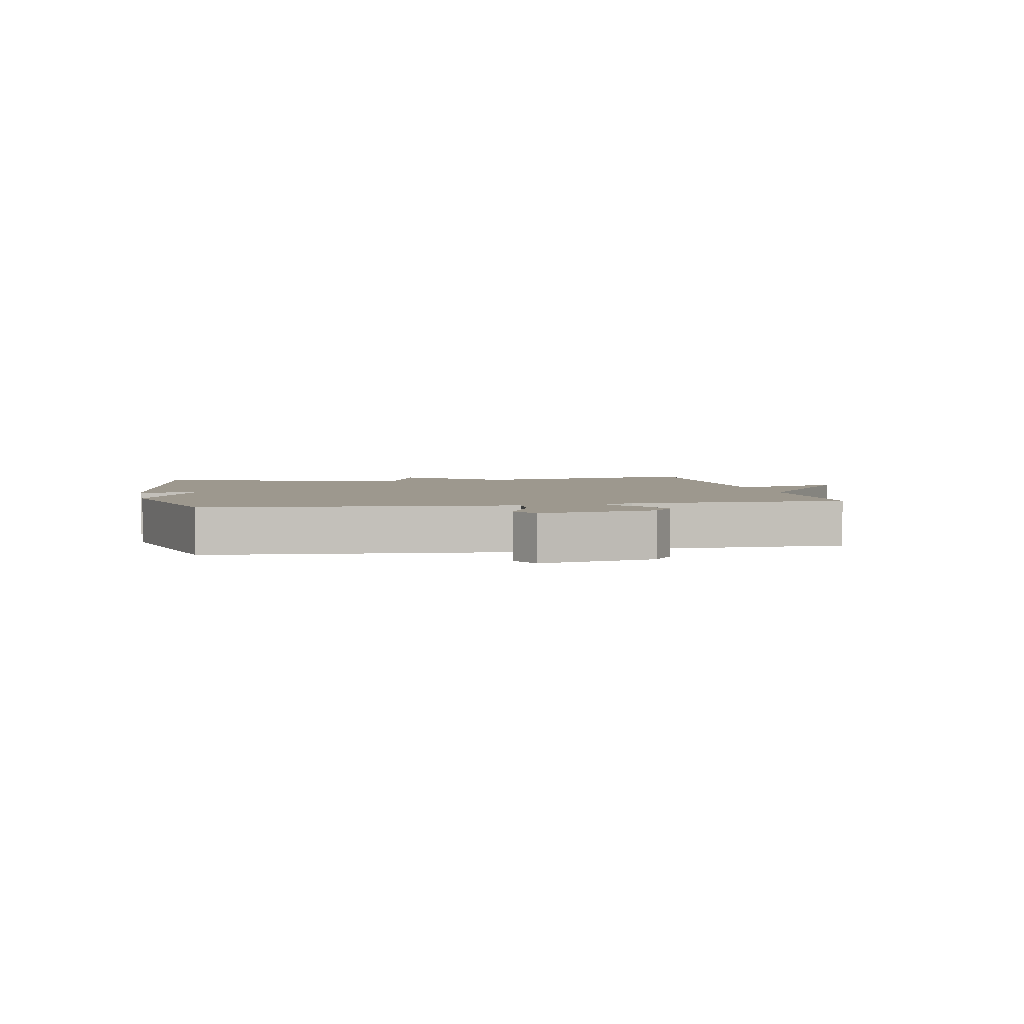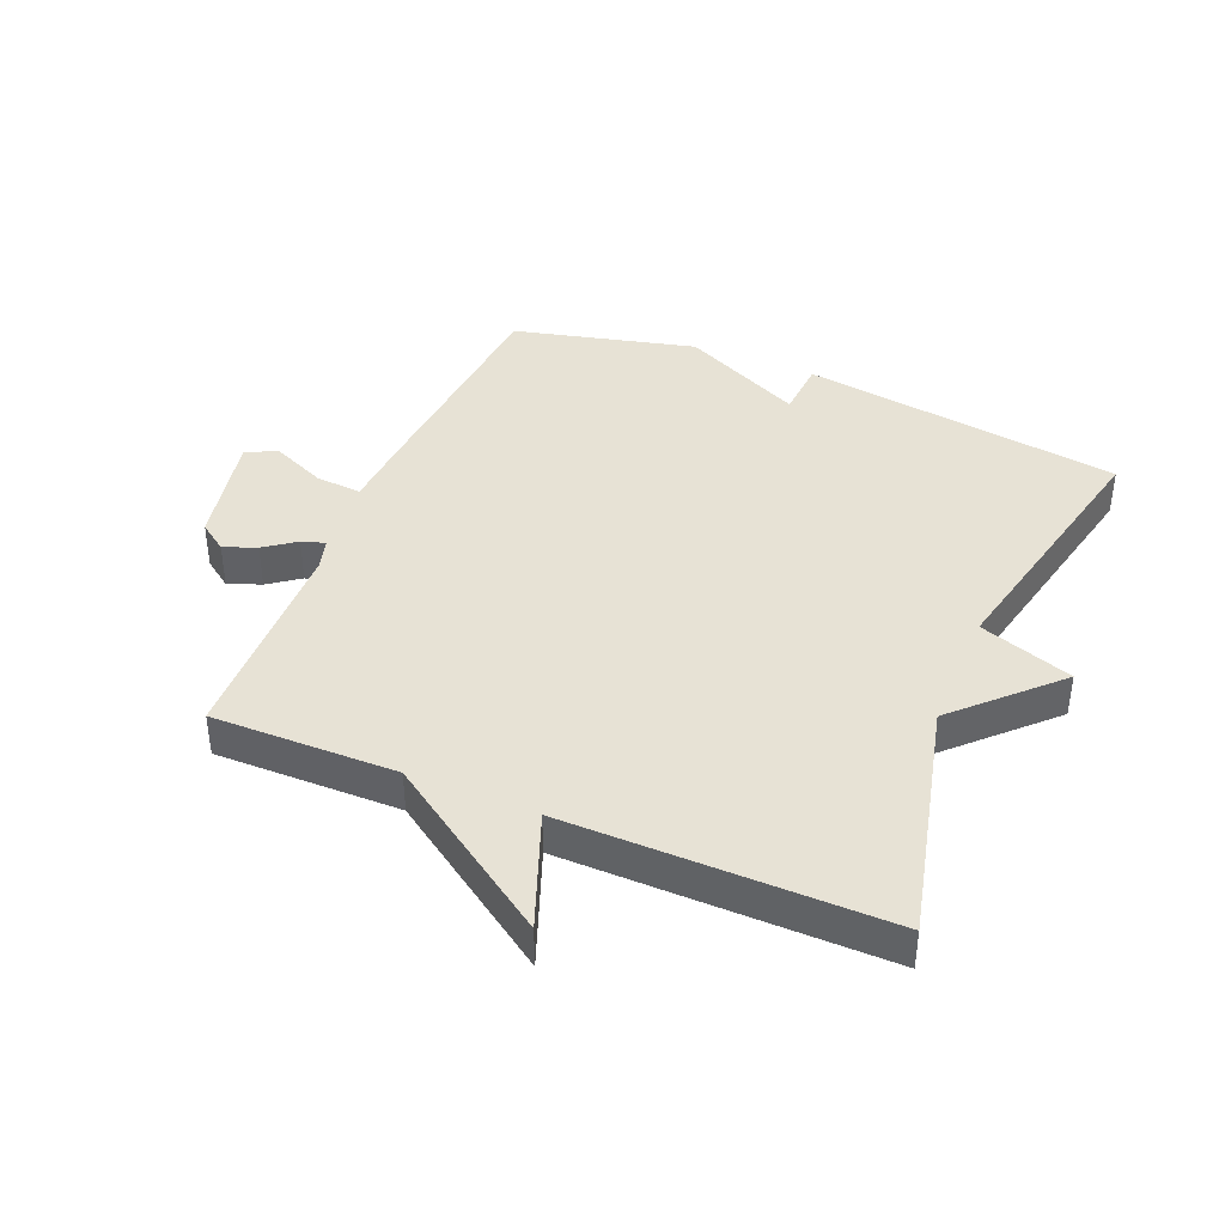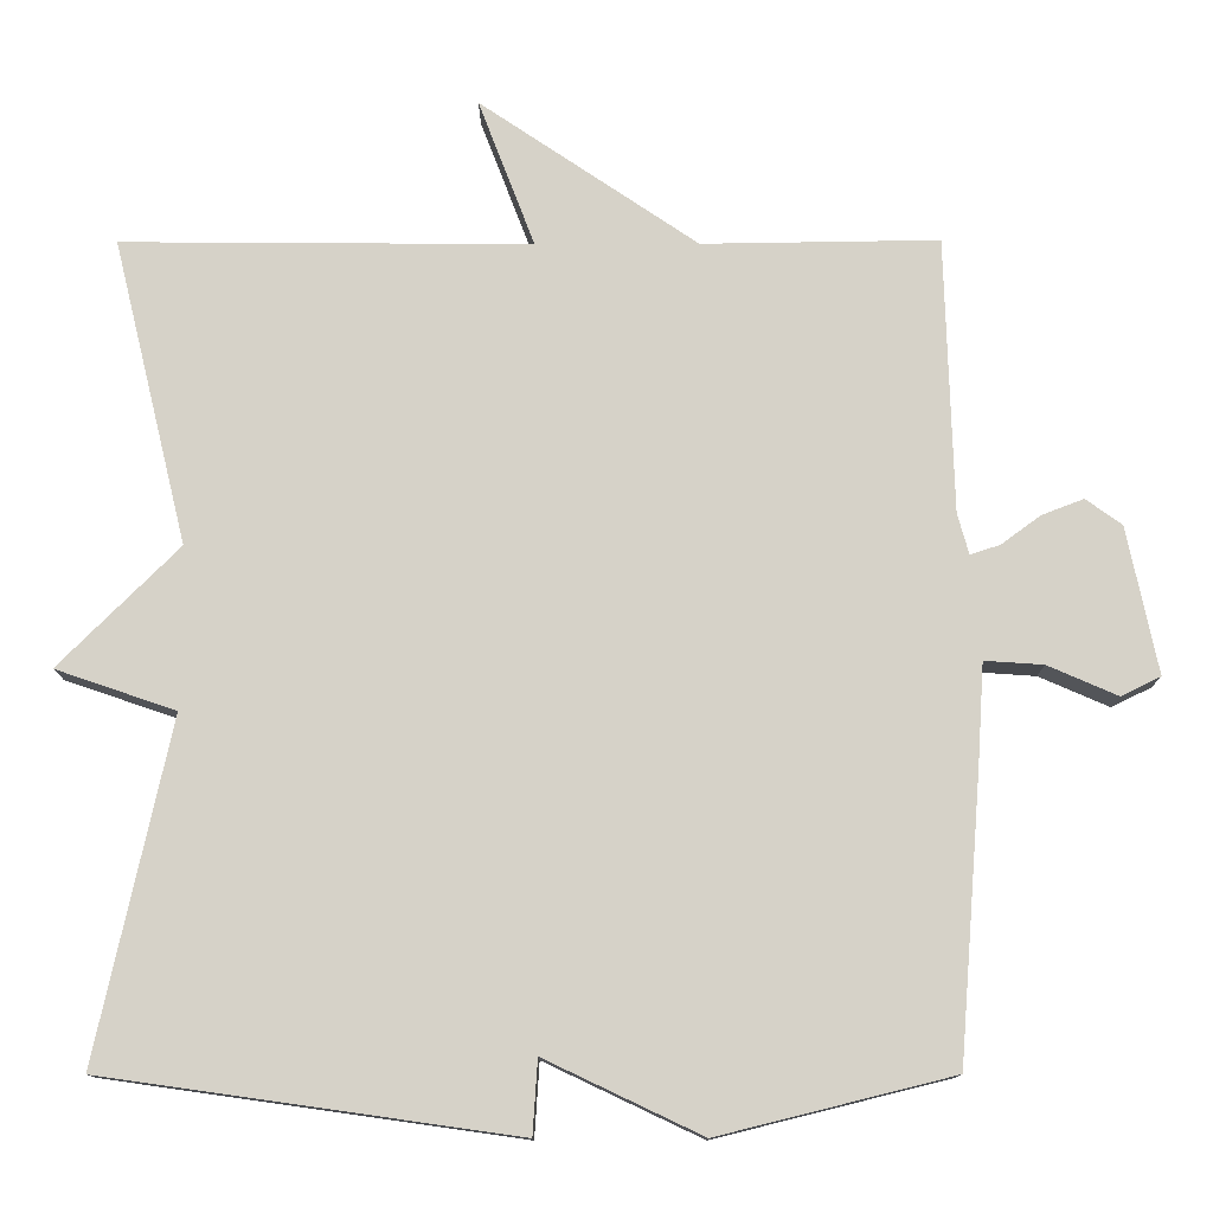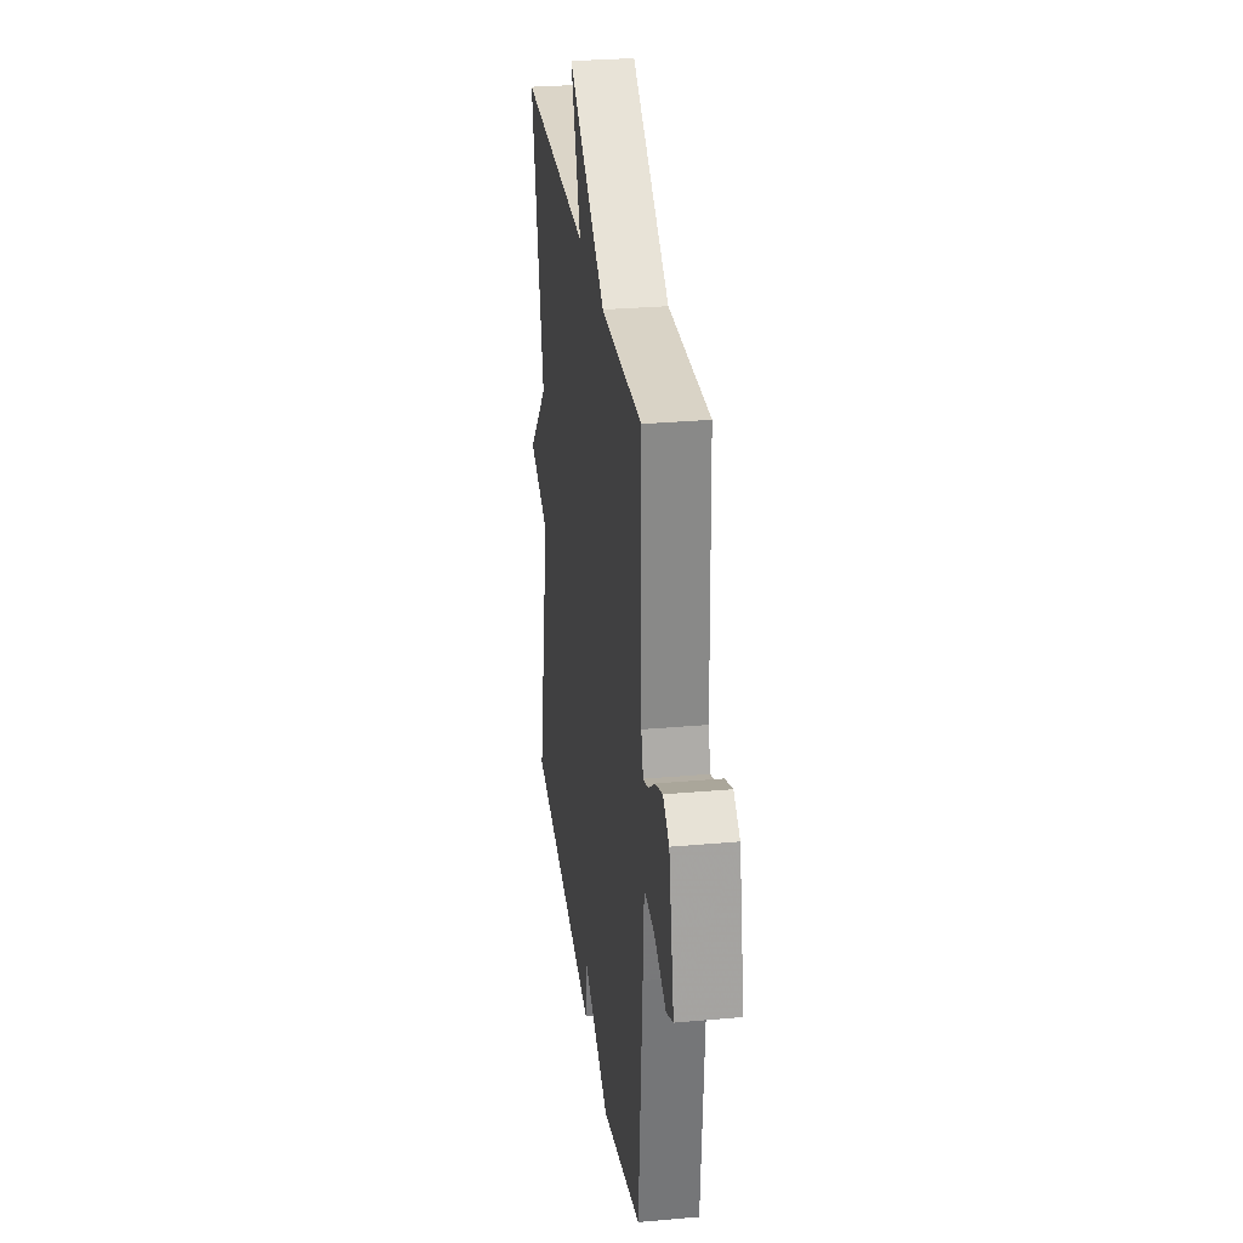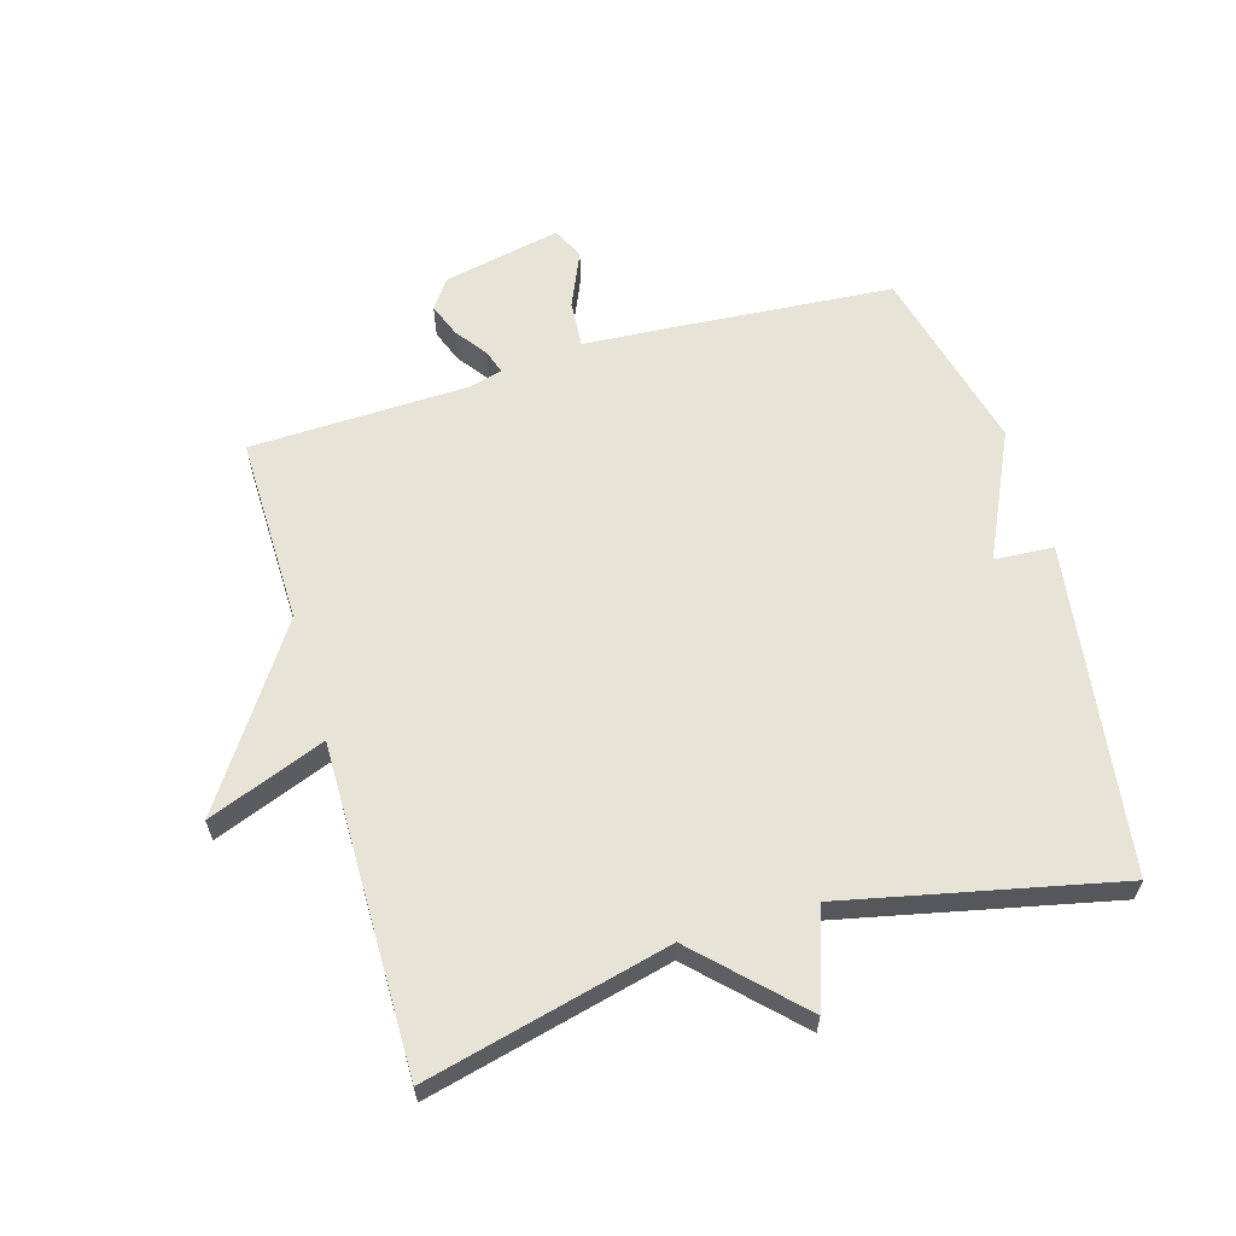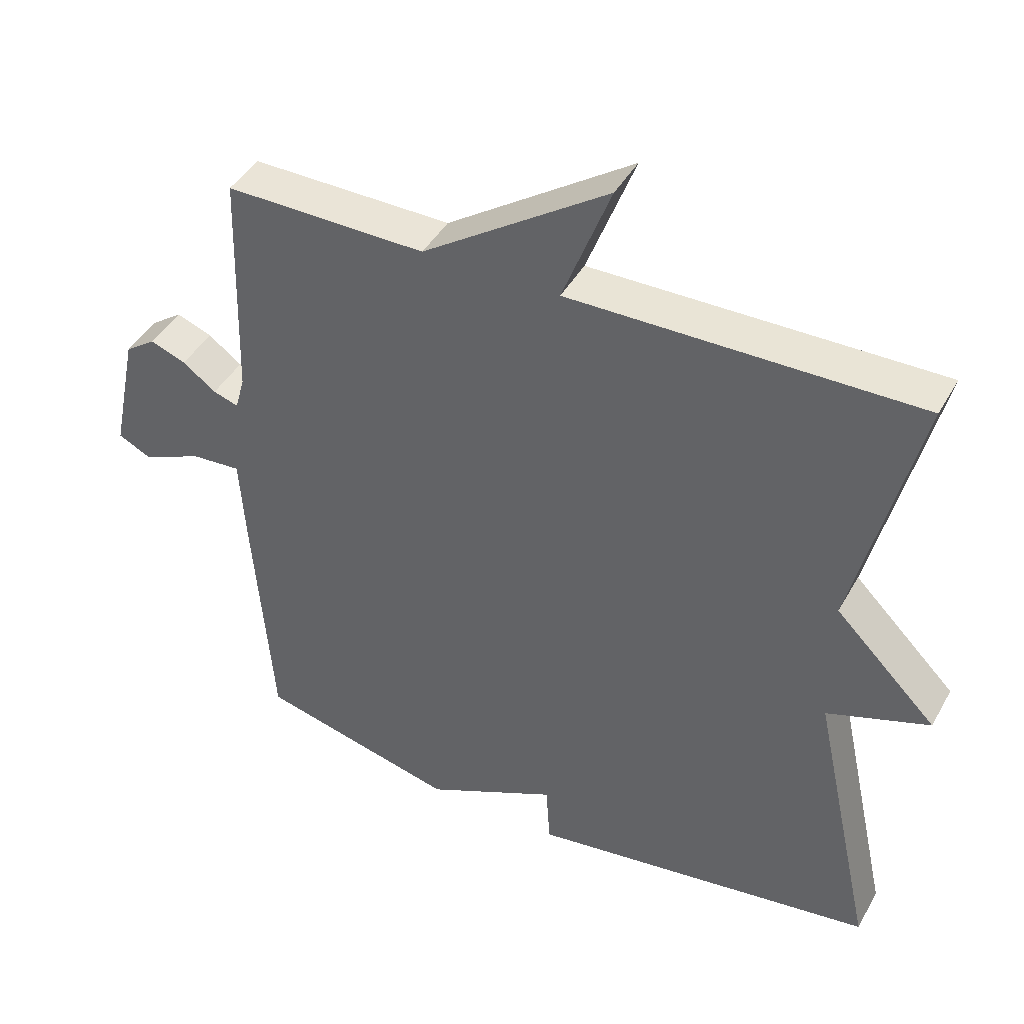
<metadata>
{"format":"obj","ext":"obj","renderer":"f3d","projection":"perspective","resolution":1024,"background":"white","views":[{"elev":3.2,"azim":-101.1,"up":"+Y"},{"elev":40.5,"azim":22.7,"up":"+Y"},{"elev":-12.4,"azim":-179.6,"up":"+Z"},{"elev":29.1,"azim":-97.6,"up":"+Z"},{"elev":62.0,"azim":73.6,"up":"+Y"},{"elev":43.1,"azim":27.4,"up":"+Z"}]}
</metadata>
<code>
v 0.5 0.07 0.5
v 0.408 0.07 0.121
v 0.557 0.07 -0.028
v 0.408 0.07 -0.079
v 0.5 0.07 -0.5
v -0.01 0.07 -0.572
v -0.016 0.07 -0.48
v -0.21 0.07 -0.572
v -0.5 0.07 -0.5
v -0.528 0.07 -0.144
v -0.536 0.07 -0.02
v -0.609 0.07 -0.025
v -0.696 0.07 -0.063
v -0.745 0.07 -0.039
v -0.707 0.07 0.144
v -0.662 0.07 0.176
v -0.61 0.07 0.156
v -0.561 0.07 0.12
v -0.524 0.07 0.108
v -0.51 0.07 0.159
v -0.5 0.07 0.5
v -0.207 0.07 0.496
v 0.063 0.07 0.679
v -0.007 0.07 0.496
v 0.5 0 0.5
v 0.408 0 0.121
v 0.557 0 -0.028
v 0.408 0 -0.079
v 0.5 0 -0.5
v -0.01 0 -0.572
v -0.016 0 -0.48
v -0.21 0 -0.572
v -0.5 0 -0.5
v -0.528 0 -0.144
v -0.536 0 -0.02
v -0.609 0 -0.025
v -0.696 0 -0.063
v -0.745 0 -0.039
v -0.707 0 0.144
v -0.662 0 0.176
v -0.61 0 0.156
v -0.561 0 0.12
v -0.524 0 0.108
v -0.51 0 0.159
v -0.5 0 0.5
v -0.207 0 0.496
v 0.063 0 0.679
v -0.007 0 0.496
f 22 23 24
f 20 21 22
f 19 20 22 24
f 16 17 18
f 15 16 18
f 14 15 18
f 13 14 18
f 12 13 18
f 11 12 18 19
f 24 1 2
f 19 24 2
f 11 19 2
f 10 11 2
f 9 10 2
f 8 9 2
f 7 8 2
f 4 5 6 7
f 2 3 4
f 2 4 7
f 48 47 46
f 46 45 44
f 48 46 44 43
f 42 41 40
f 42 40 39
f 42 39 38
f 42 38 37
f 42 37 36
f 43 42 36 35
f 26 25 48
f 26 48 43
f 26 43 35
f 26 35 34
f 26 34 33
f 26 33 32
f 26 32 31
f 31 30 29 28
f 28 27 26
f 31 28 26
f 1 25 26 2
f 2 26 27 3
f 3 27 28 4
f 4 28 29 5
f 5 29 30 6
f 6 30 31 7
f 7 31 32 8
f 8 32 33 9
f 9 33 34 10
f 10 34 35 11
f 11 35 36 12
f 12 36 37 13
f 13 37 38 14
f 14 38 39 15
f 15 39 40 16
f 16 40 41 17
f 17 41 42 18
f 18 42 43 19
f 19 43 44 20
f 20 44 45 21
f 21 45 46 22
f 22 46 47 23
f 23 47 48 24
f 24 48 25 1

</code>
